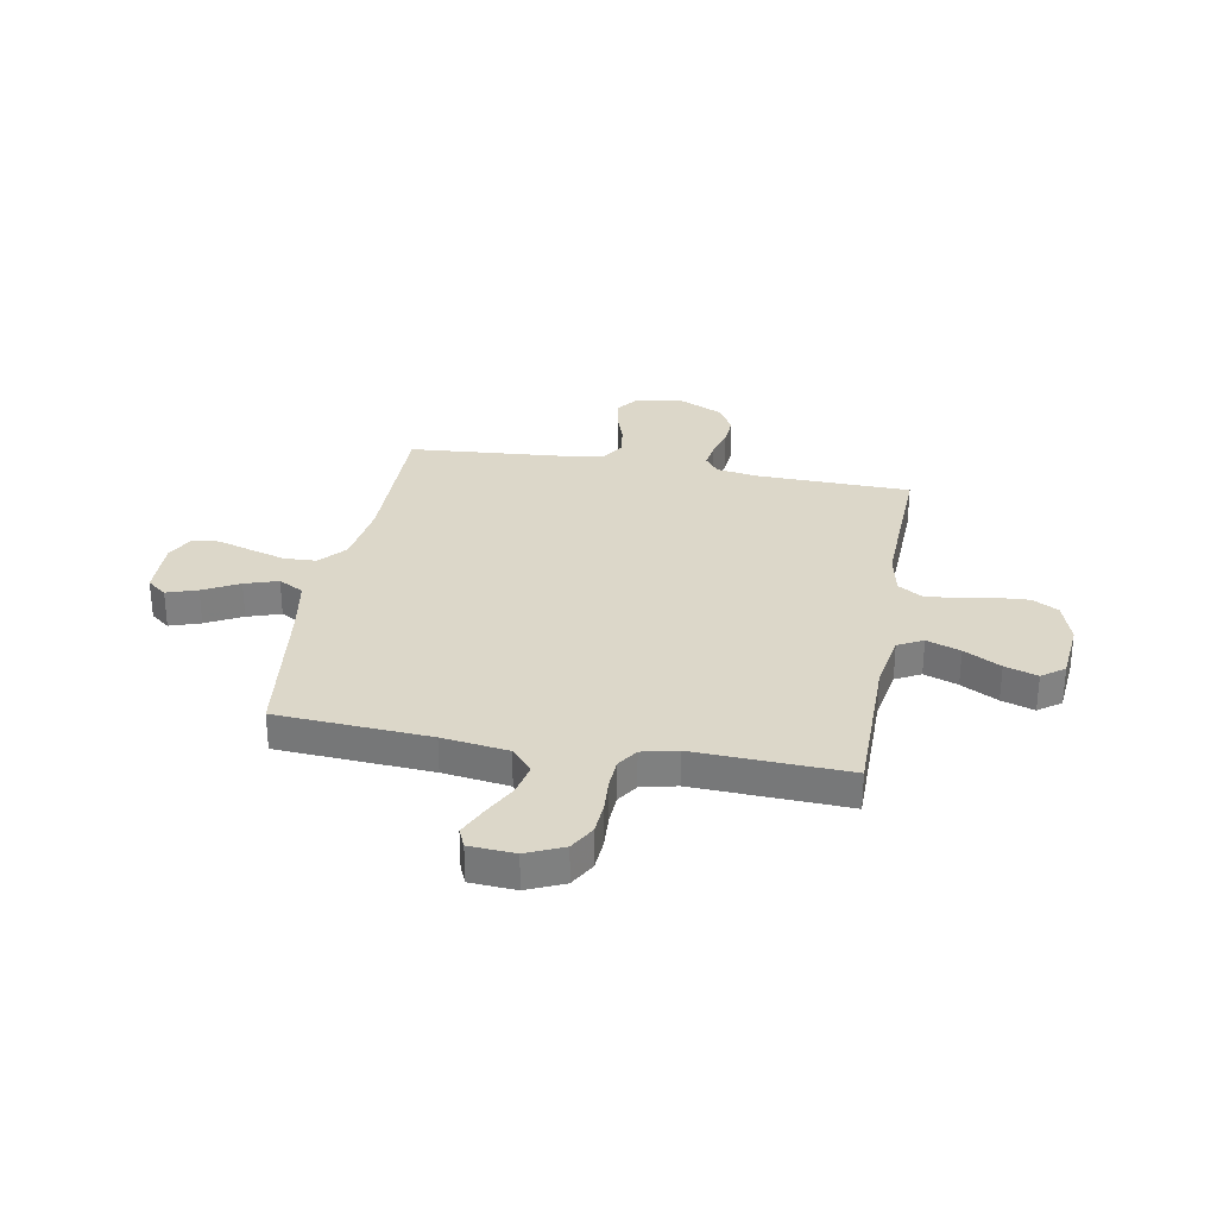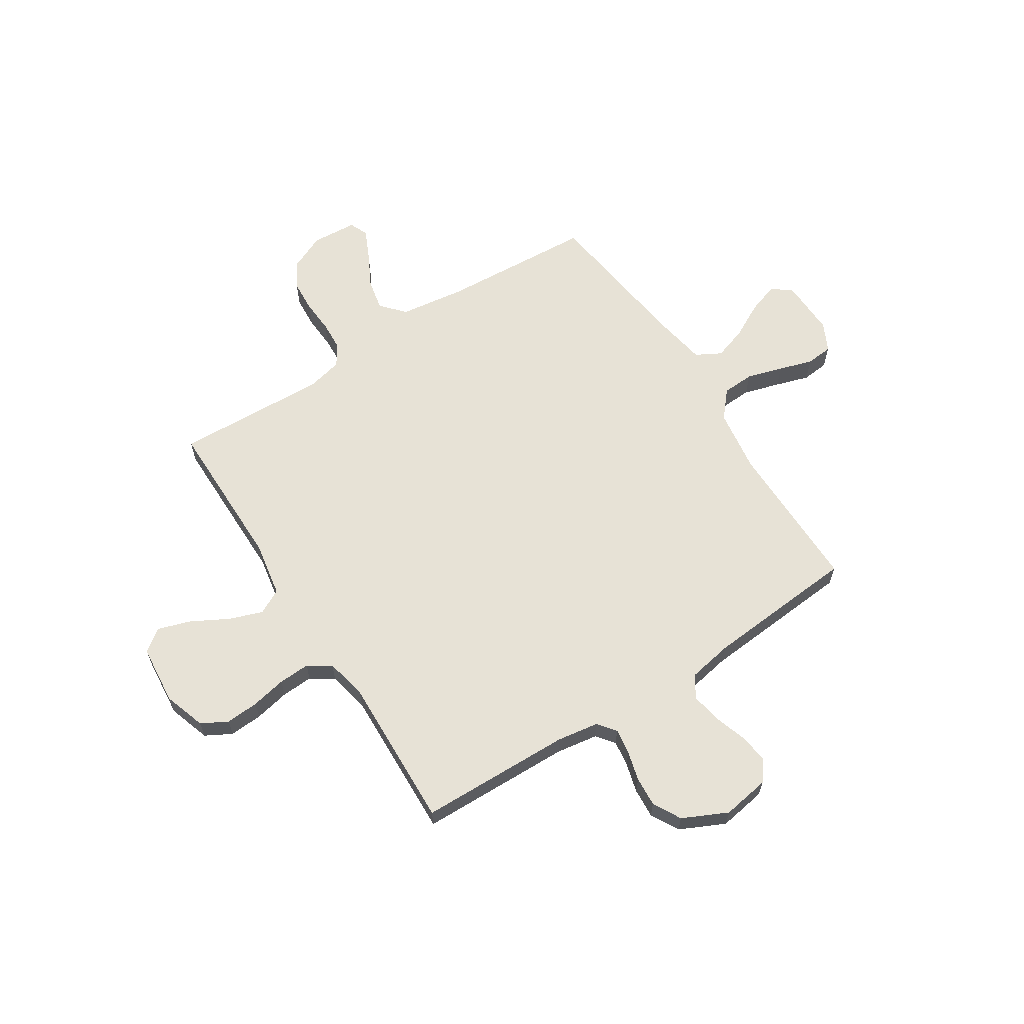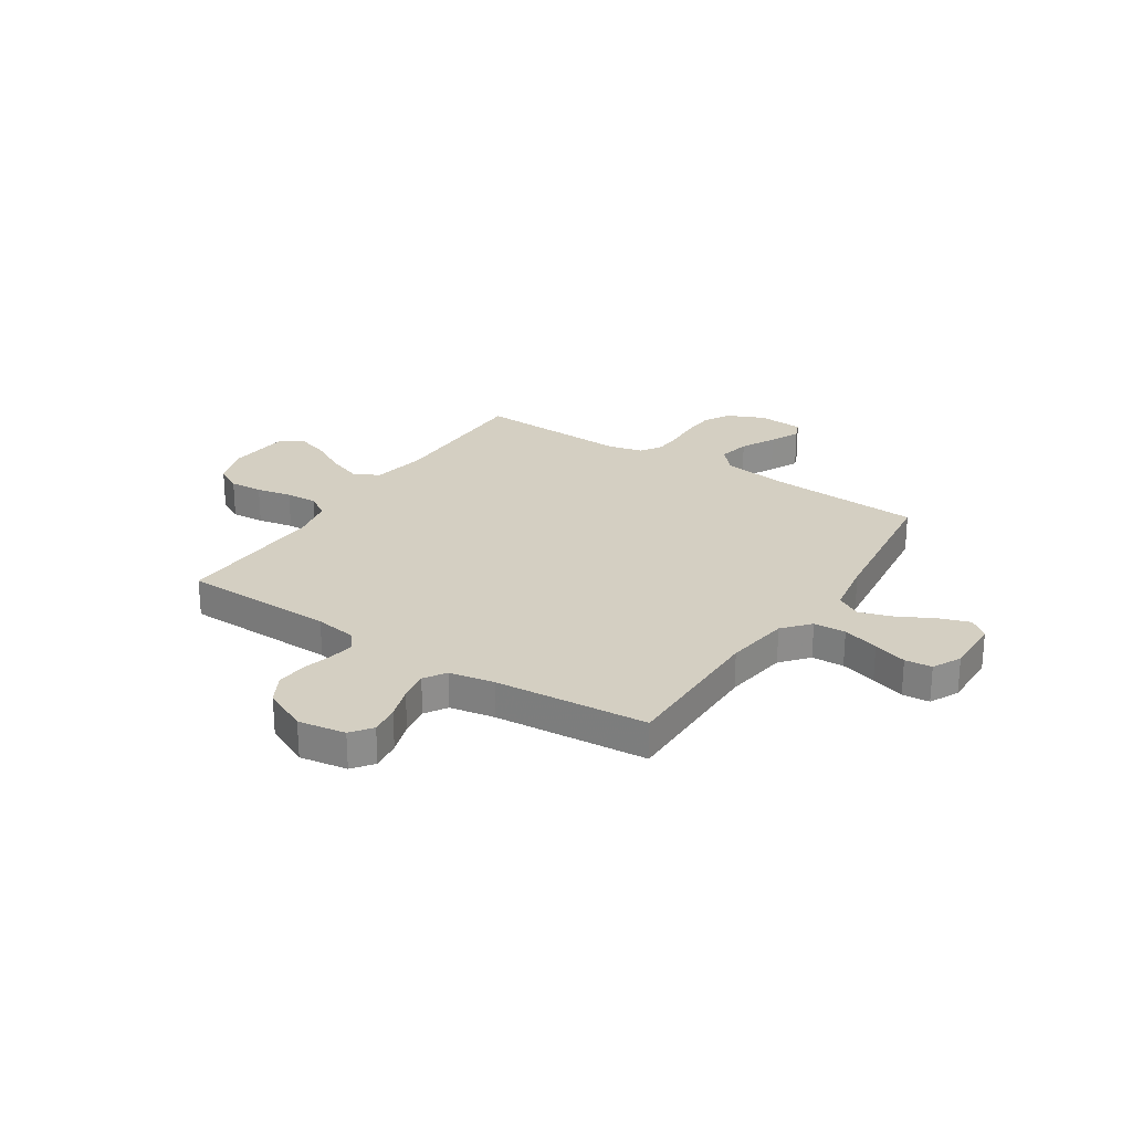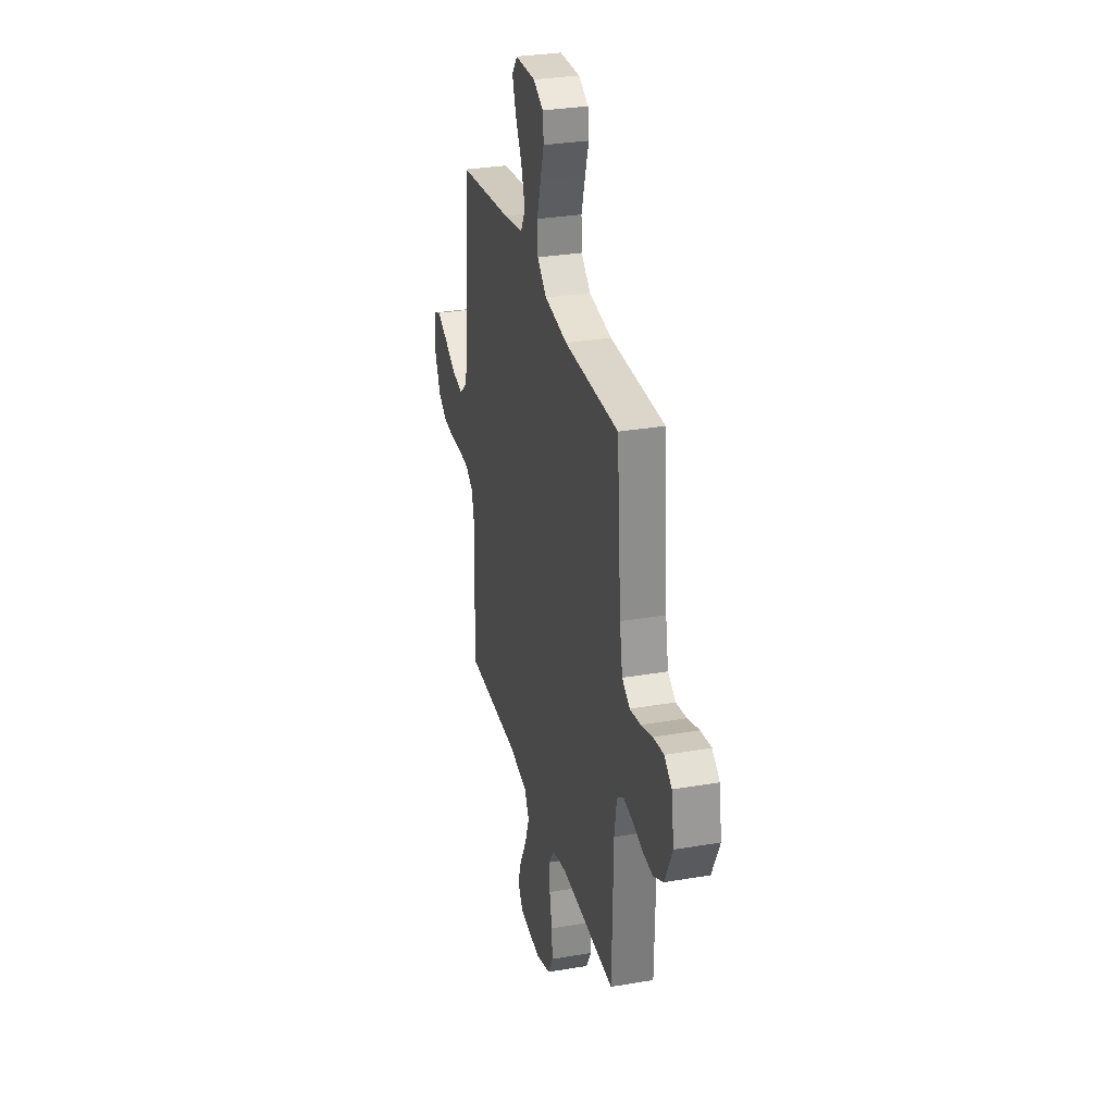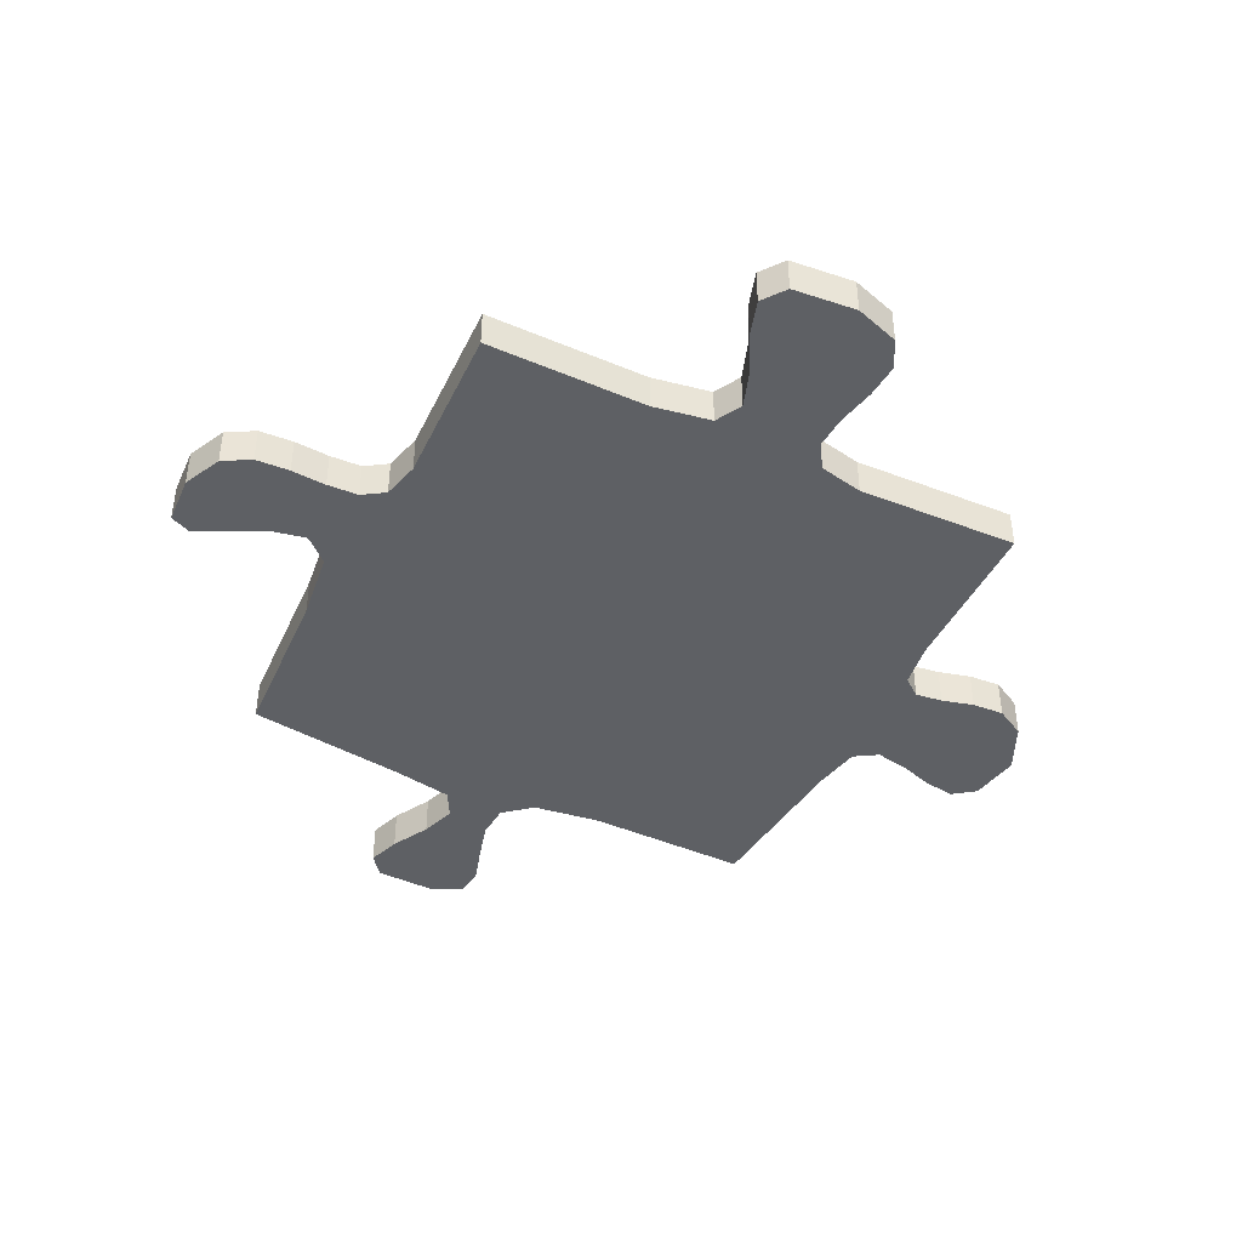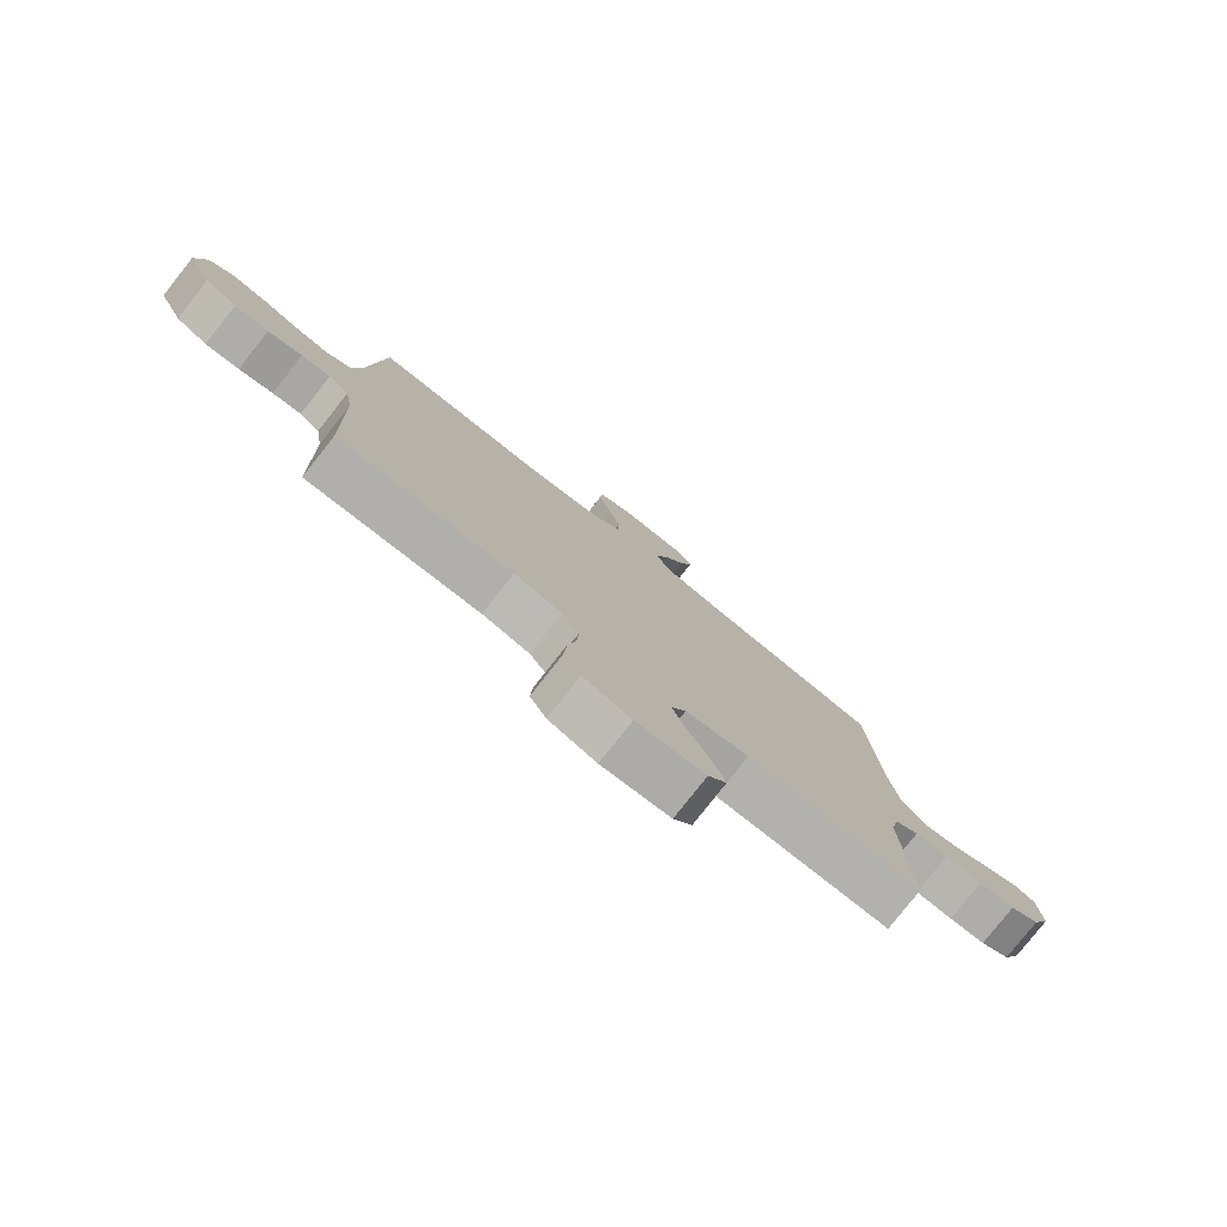
<metadata>
{"format":"obj","ext":"obj","renderer":"f3d","projection":"perspective","resolution":1024,"background":"white","views":[{"elev":30.3,"azim":100.2,"up":"+Y"},{"elev":63.0,"azim":-122.7,"up":"+Y"},{"elev":25.6,"azim":-56.9,"up":"+Y"},{"elev":30.3,"azim":-104.0,"up":"+Z"},{"elev":-43.1,"azim":153.3,"up":"+Y"},{"elev":-79.2,"azim":-38.3,"up":"+Z"}]}
</metadata>
<code>
v 0.5 0.07 -0.5
v 0.2 0.07 -0.5
v 0.092 0.07 -0.519
v 0.066 0.07 -0.568
v 0.09 0.07 -0.634
v 0.129 0.07 -0.706
v 0.15 0.07 -0.77
v 0.118 0.07 -0.814
v 0 0.07 -0.825
v -0.082 0.07 -0.798
v -0.11 0.07 -0.747
v -0.106 0.07 -0.682
v -0.092 0.07 -0.613
v -0.089 0.07 -0.551
v -0.118 0.07 -0.506
v -0.2 0.07 -0.489
v -0.5 0.07 -0.5
v -0.507 0.07 -0.2
v -0.52 0.07 -0.118
v -0.555 0.07 -0.091
v -0.605 0.07 -0.098
v -0.664 0.07 -0.114
v -0.723 0.07 -0.118
v -0.778 0.07 -0.088
v -0.82 0.07 0
v -0.805 0.07 0.093
v -0.764 0.07 0.124
v -0.706 0.07 0.116
v -0.642 0.07 0.095
v -0.583 0.07 0.085
v -0.54 0.07 0.112
v -0.524 0.07 0.2
v -0.5 0.07 0.5
v -0.2 0.07 0.498
v -0.074 0.07 0.516
v -0.022 0.07 0.561
v -0.019 0.07 0.624
v -0.04 0.07 0.695
v -0.061 0.07 0.761
v -0.056 0.07 0.814
v 0 0.07 0.842
v 0.112 0.07 0.839
v 0.142 0.07 0.801
v 0.122 0.07 0.741
v 0.085 0.07 0.671
v 0.064 0.07 0.606
v 0.091 0.07 0.557
v 0.2 0.07 0.538
v 0.5 0.07 0.5
v 0.519 0.07 0.2
v 0.537 0.07 0.071
v 0.583 0.07 0.03
v 0.645 0.07 0.043
v 0.712 0.07 0.078
v 0.77 0.07 0.105
v 0.807 0.07 0.089
v 0.813 0.07 0
v 0.781 0.07 -0.072
v 0.73 0.07 -0.101
v 0.667 0.07 -0.105
v 0.602 0.07 -0.101
v 0.544 0.07 -0.104
v 0.503 0.07 -0.131
v 0.487 0.07 -0.2
v 0.5 0 -0.5
v 0.2 0 -0.5
v 0.092 0 -0.519
v 0.066 0 -0.568
v 0.09 0 -0.634
v 0.129 0 -0.706
v 0.15 0 -0.77
v 0.118 0 -0.814
v 0 0 -0.825
v -0.082 0 -0.798
v -0.11 0 -0.747
v -0.106 0 -0.682
v -0.092 0 -0.613
v -0.089 0 -0.551
v -0.118 0 -0.506
v -0.2 0 -0.489
v -0.5 0 -0.5
v -0.507 0 -0.2
v -0.52 0 -0.118
v -0.555 0 -0.091
v -0.605 0 -0.098
v -0.664 0 -0.114
v -0.723 0 -0.118
v -0.778 0 -0.088
v -0.82 0 0
v -0.805 0 0.093
v -0.764 0 0.124
v -0.706 0 0.116
v -0.642 0 0.095
v -0.583 0 0.085
v -0.54 0 0.112
v -0.524 0 0.2
v -0.5 0 0.5
v -0.2 0 0.498
v -0.074 0 0.516
v -0.022 0 0.561
v -0.019 0 0.624
v -0.04 0 0.695
v -0.061 0 0.761
v -0.056 0 0.814
v 0 0 0.842
v 0.112 0 0.839
v 0.142 0 0.801
v 0.122 0 0.741
v 0.085 0 0.671
v 0.064 0 0.606
v 0.091 0 0.557
v 0.2 0 0.538
v 0.5 0 0.5
v 0.519 0 0.2
v 0.537 0 0.071
v 0.583 0 0.03
v 0.645 0 0.043
v 0.712 0 0.078
v 0.77 0 0.105
v 0.807 0 0.089
v 0.813 0 0
v 0.781 0 -0.072
v 0.73 0 -0.101
v 0.667 0 -0.105
v 0.602 0 -0.101
v 0.544 0 -0.104
v 0.503 0 -0.131
v 0.487 0 -0.2
f 59 60 61
f 58 59 61
f 57 58 61
f 56 57 61
f 55 56 61
f 54 55 61
f 53 54 61
f 52 53 61 62
f 51 52 62 63
f 48 49 50
f 51 63 64
f 50 51 64
f 48 50 64
f 47 48 64
f 43 44 45
f 42 43 45
f 41 42 45
f 40 41 45
f 39 40 45
f 38 39 45
f 37 38 45 46
f 64 1 2
f 47 64 2
f 46 47 2
f 37 46 2
f 36 37 2
f 32 33 34
f 31 32 34 35
f 27 28 29
f 26 27 29
f 25 26 29
f 24 25 29
f 23 24 29
f 22 23 29
f 21 22 29
f 20 21 29 30
f 19 20 30 31
f 16 17 18
f 36 2 3
f 35 36 3
f 31 35 3
f 19 31 3
f 18 19 3
f 16 18 3
f 15 16 3
f 11 12 13
f 10 11 13
f 9 10 13
f 8 9 13
f 7 8 13
f 6 7 13
f 5 6 13
f 14 15 3 4
f 4 5 13 14
f 125 124 123
f 125 123 122
f 125 122 121
f 125 121 120
f 125 120 119
f 125 119 118
f 125 118 117
f 126 125 117 116
f 127 126 116 115
f 114 113 112
f 128 127 115
f 128 115 114
f 128 114 112
f 128 112 111
f 109 108 107
f 109 107 106
f 109 106 105
f 109 105 104
f 109 104 103
f 109 103 102
f 110 109 102 101
f 66 65 128
f 66 128 111
f 66 111 110
f 66 110 101
f 66 101 100
f 98 97 96
f 99 98 96 95
f 93 92 91
f 93 91 90
f 93 90 89
f 93 89 88
f 93 88 87
f 93 87 86
f 93 86 85
f 94 93 85 84
f 95 94 84 83
f 82 81 80
f 67 66 100
f 67 100 99
f 67 99 95
f 67 95 83
f 67 83 82
f 67 82 80
f 67 80 79
f 77 76 75
f 77 75 74
f 77 74 73
f 77 73 72
f 77 72 71
f 77 71 70
f 77 70 69
f 68 67 79 78
f 78 77 69 68
f 1 65 66 2
f 2 66 67 3
f 3 67 68 4
f 4 68 69 5
f 5 69 70 6
f 6 70 71 7
f 7 71 72 8
f 8 72 73 9
f 9 73 74 10
f 10 74 75 11
f 11 75 76 12
f 12 76 77 13
f 13 77 78 14
f 14 78 79 15
f 15 79 80 16
f 16 80 81 17
f 17 81 82 18
f 18 82 83 19
f 19 83 84 20
f 20 84 85 21
f 21 85 86 22
f 22 86 87 23
f 23 87 88 24
f 24 88 89 25
f 25 89 90 26
f 26 90 91 27
f 27 91 92 28
f 28 92 93 29
f 29 93 94 30
f 30 94 95 31
f 31 95 96 32
f 32 96 97 33
f 33 97 98 34
f 34 98 99 35
f 35 99 100 36
f 36 100 101 37
f 37 101 102 38
f 38 102 103 39
f 39 103 104 40
f 40 104 105 41
f 41 105 106 42
f 42 106 107 43
f 43 107 108 44
f 44 108 109 45
f 45 109 110 46
f 46 110 111 47
f 47 111 112 48
f 48 112 113 49
f 49 113 114 50
f 50 114 115 51
f 51 115 116 52
f 52 116 117 53
f 53 117 118 54
f 54 118 119 55
f 55 119 120 56
f 56 120 121 57
f 57 121 122 58
f 58 122 123 59
f 59 123 124 60
f 60 124 125 61
f 61 125 126 62
f 62 126 127 63
f 63 127 128 64
f 64 128 65 1

</code>
